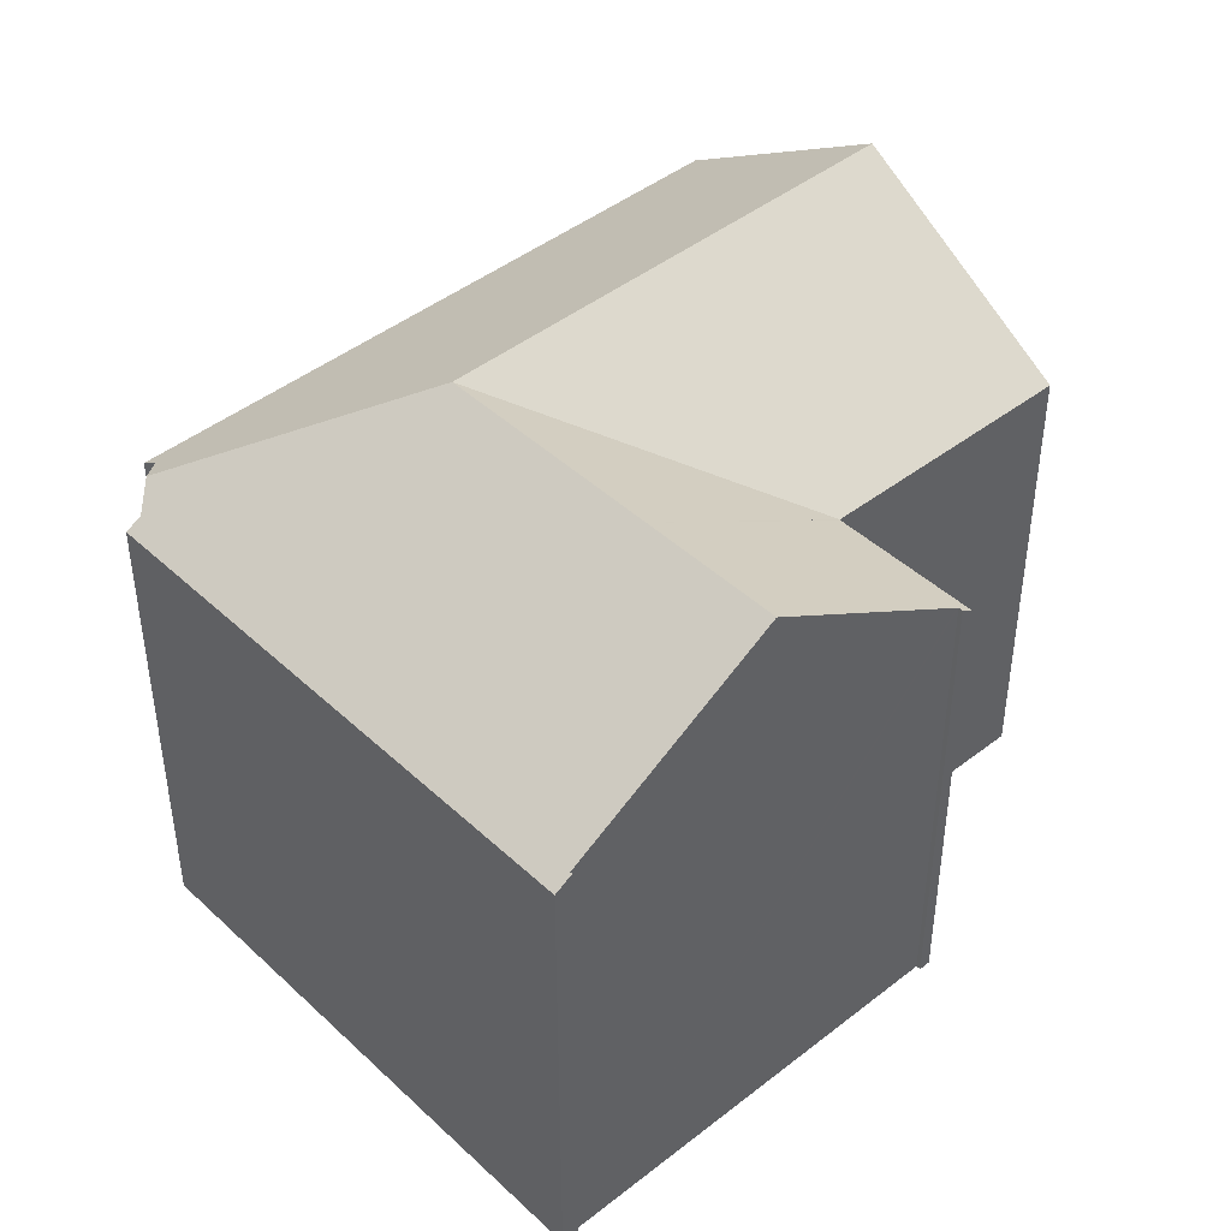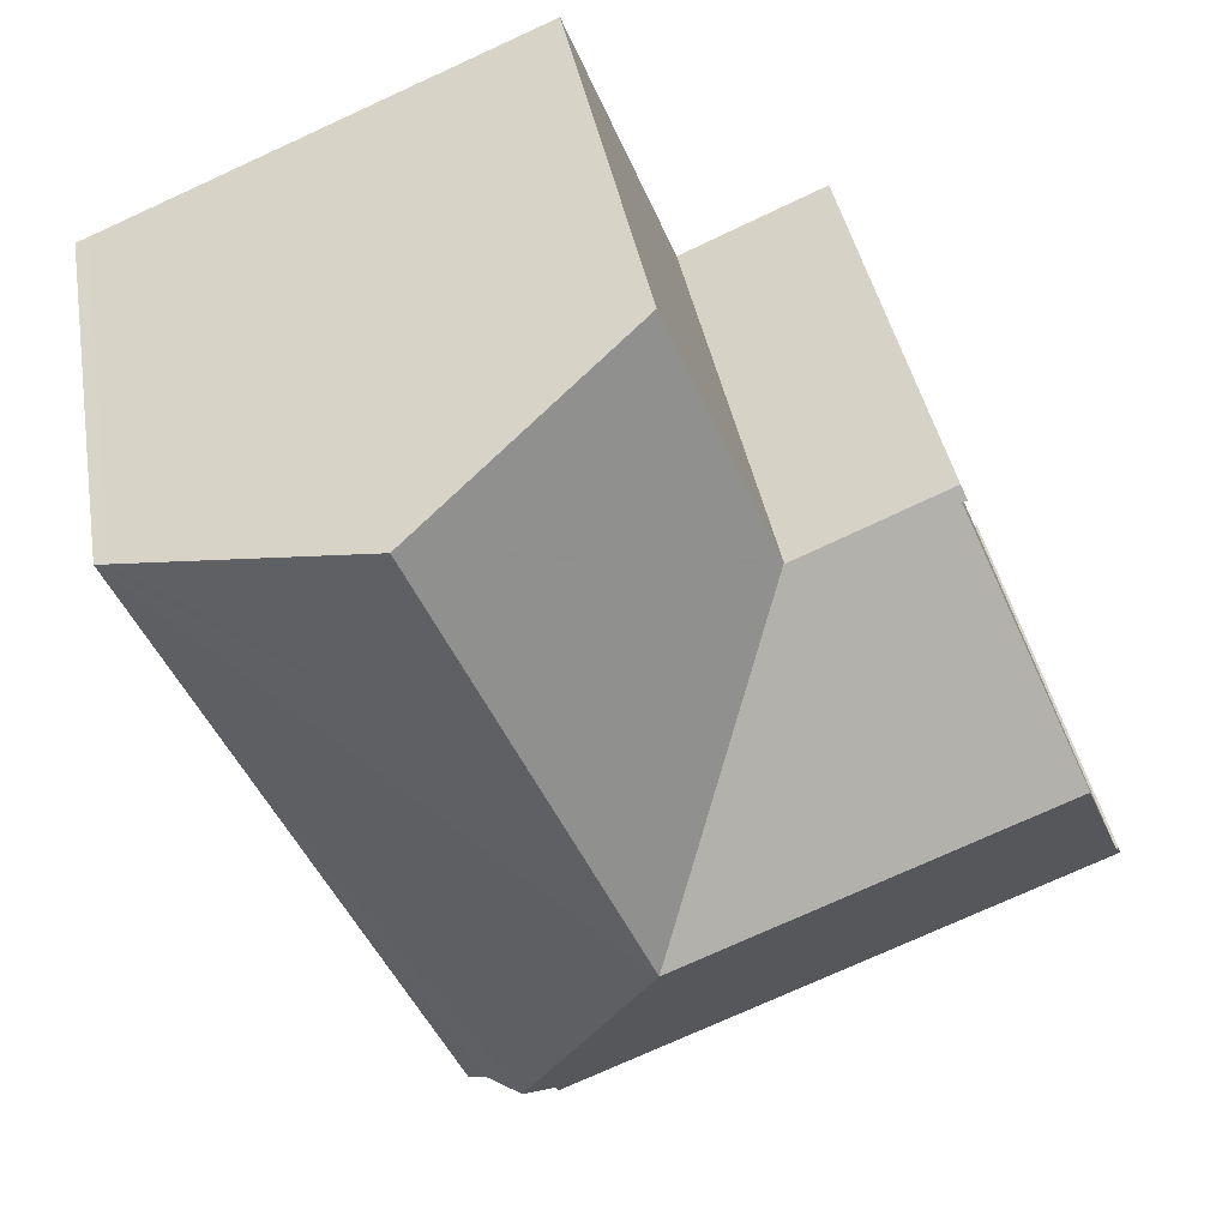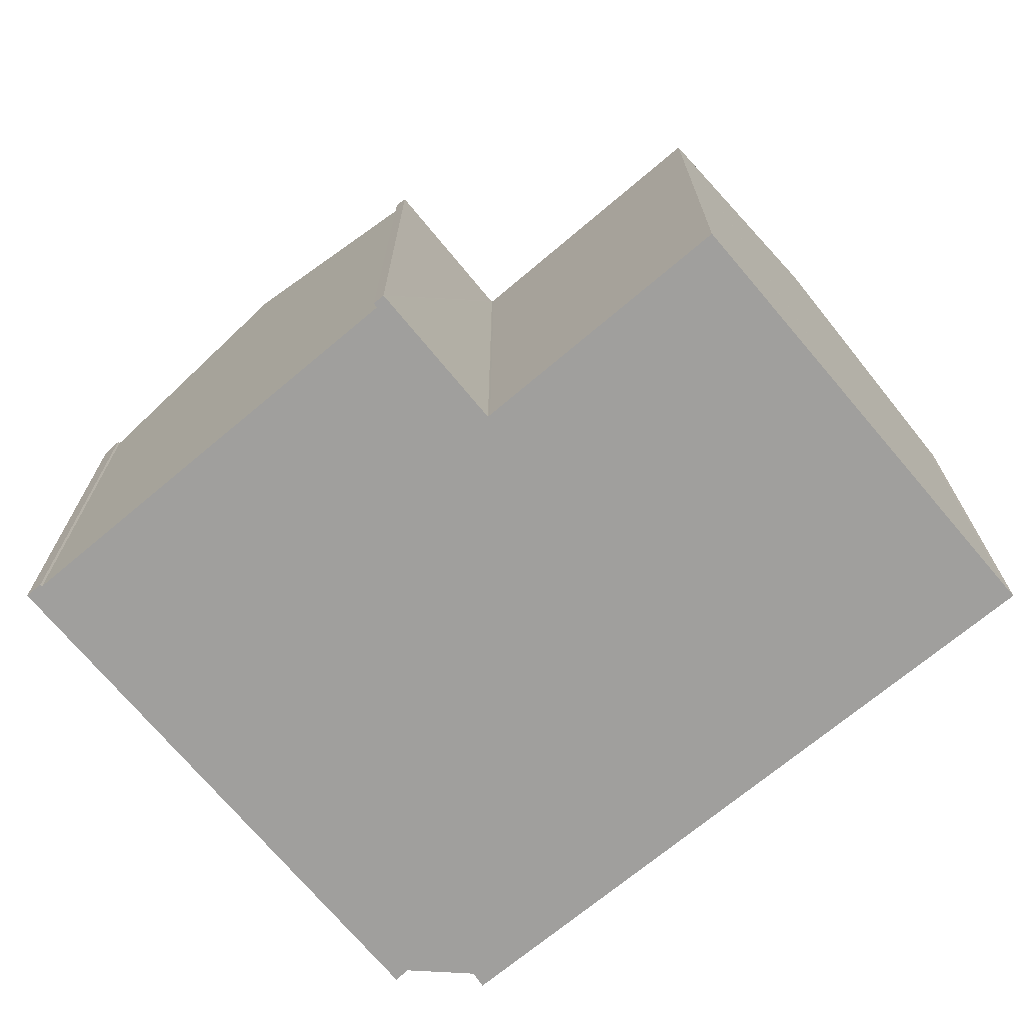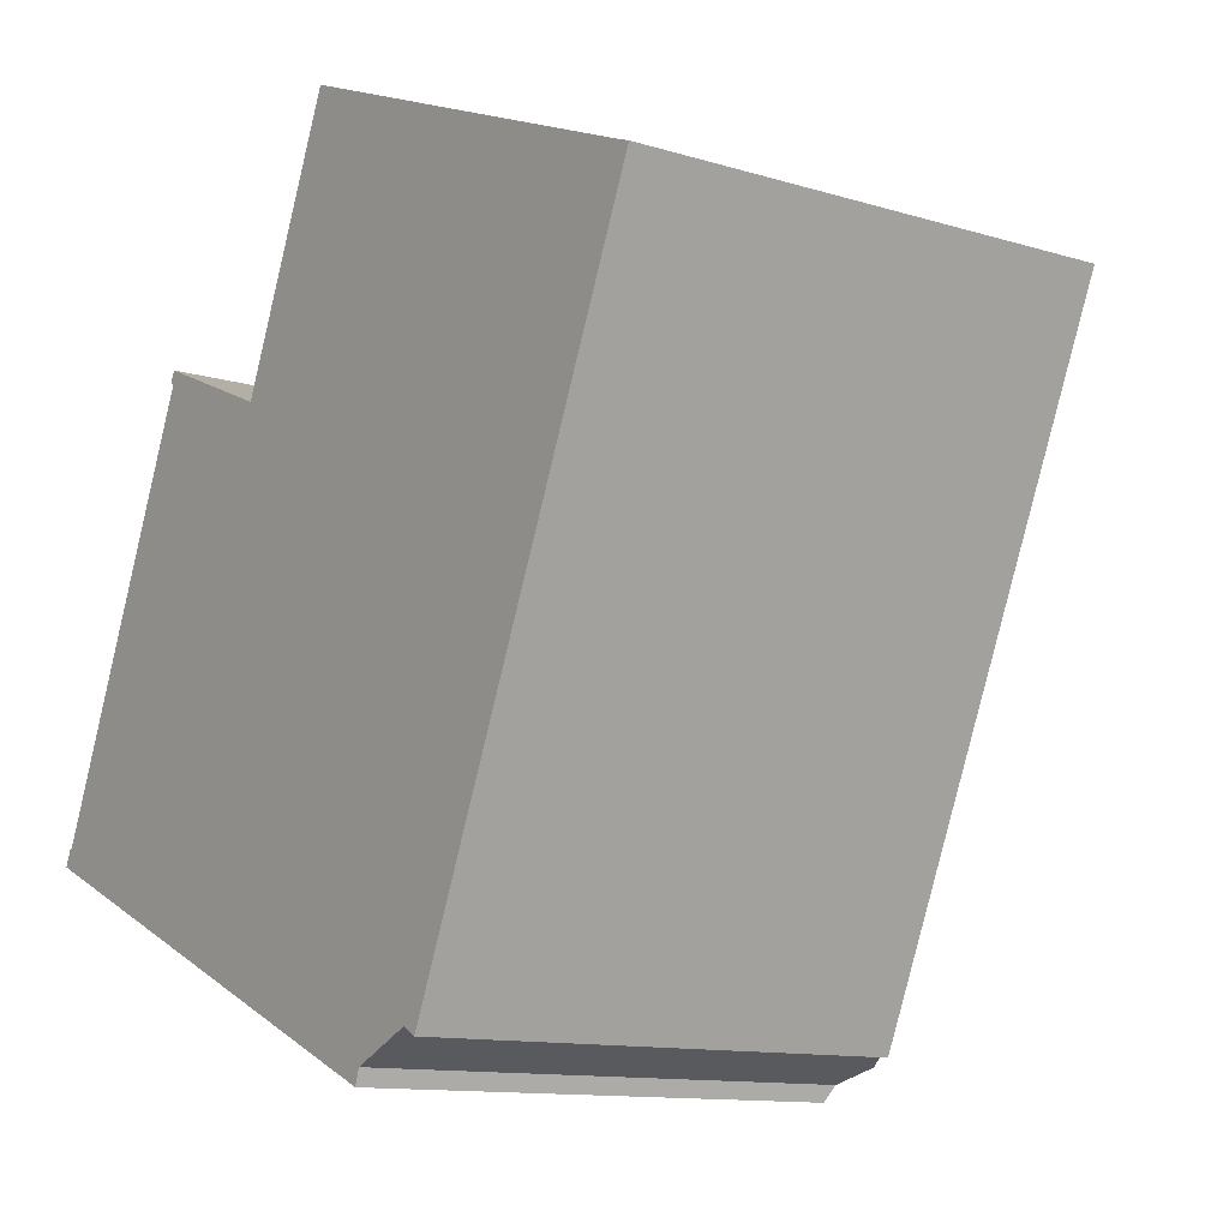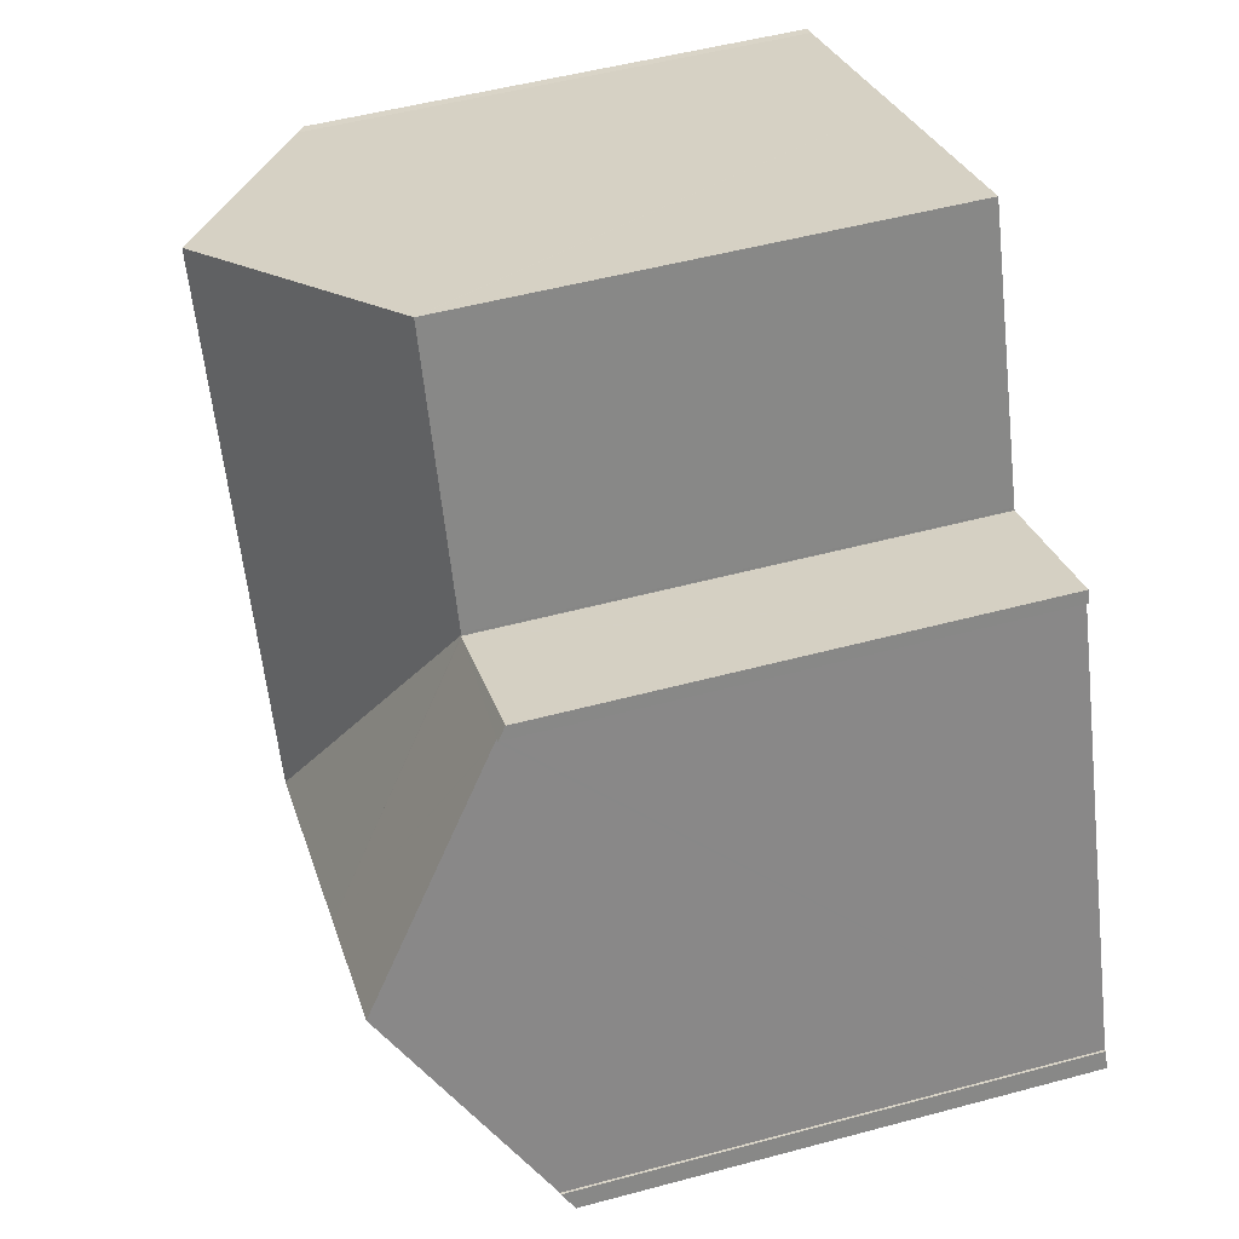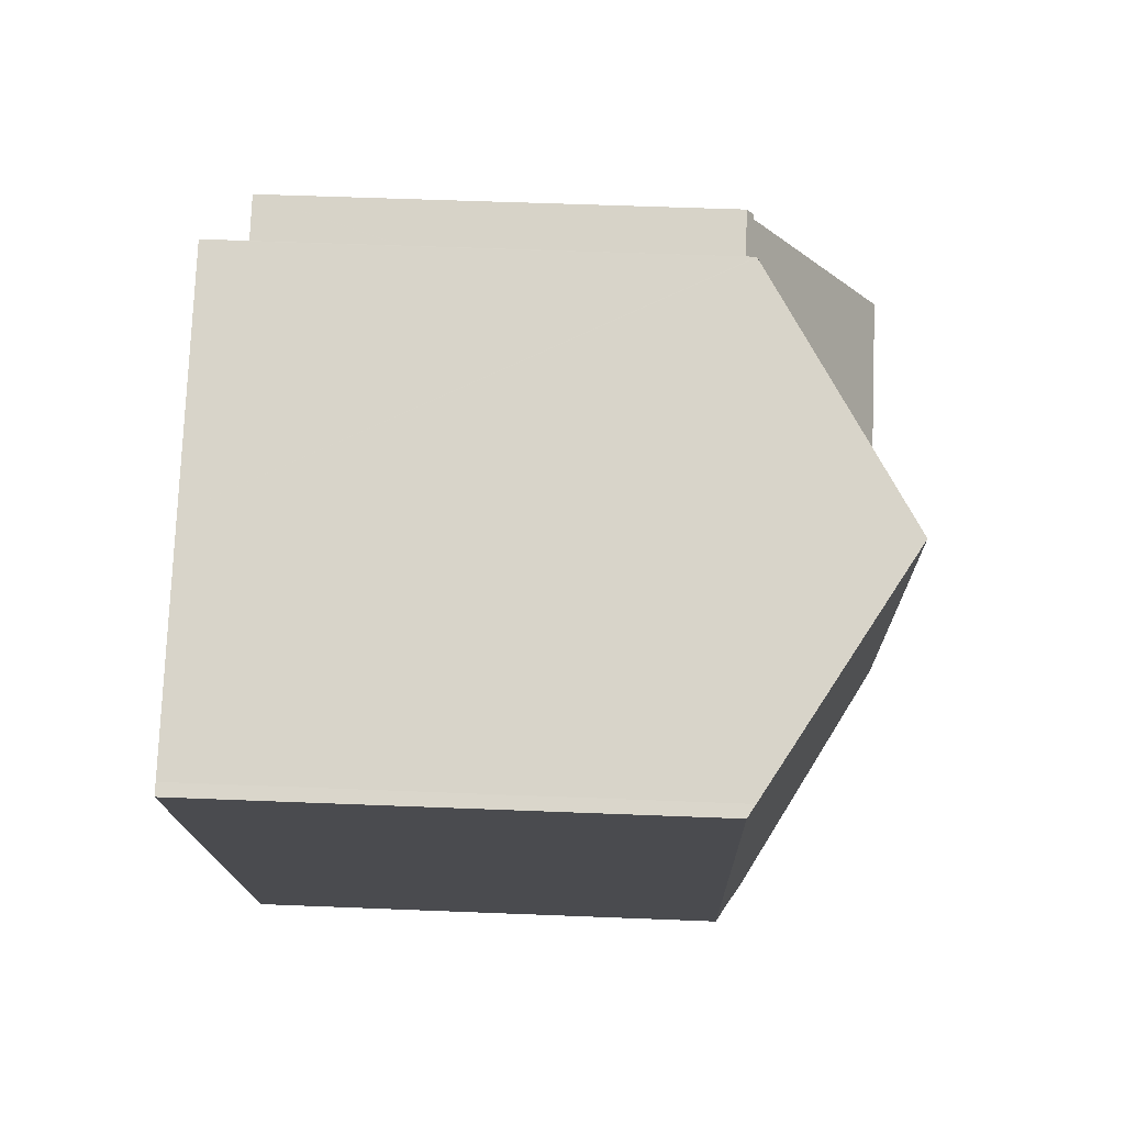
<metadata>
{"format":"obj","ext":"obj","renderer":"f3d","projection":"perspective","resolution":1024,"background":"white","views":[{"elev":44.2,"azim":-109.5,"up":"+Y"},{"elev":38.9,"azim":170.3,"up":"+Z"},{"elev":-71.4,"azim":-27.0,"up":"+Y"},{"elev":-11.7,"azim":53.6,"up":"+Z"},{"elev":50.9,"azim":-106.4,"up":"+Z"},{"elev":52.4,"azim":92.5,"up":"+Z"}]}
</metadata>
<code>
v  5.273 13.76 12.64
v  5.263 13.98 12.26
v  5.135 13.98 12.31
v  9.377 13.78 10.85
v  6.677 17.94 4.564
v  9.424 13.78 10.83
v  5.236 14.02 12.19
v  2.722 17.94 6.255
v  9.435 13.77 10.86
v  15.83 17.94 8.177
v  13.1 17.94 1.816
v  19.01 17.94 15.58
v  9.454 13.77 10.9
v  11.63 13.73 16.11
v  12.54 13.72 18.29
v  12.56 13.73 18.28
v  17.02 14.12 -5.164
v  22.15 13.8 5.476
v  17.45 13.82 -5.41
v  16.1 14.53 -5.568
v  25.36 13.79 12.92
v  25.03 14.01 13.05
v  24.47 14.38 13.29
v  0.157 14.04 0.376
v  3.986 13.79 -1.705
v  0 13.79 8.447e-16
v  0.204 14.12 0.488
v  0.269 14.12 0.462
v  15.02 13.79 -6.423
v  15.16 14.08 -5.979
v  0.204 -2.988e-17 0.488
v  0.157 -2.302e-17 0.376
v  0 0 0
v  0.269 -2.829e-17 0.462
v  5.263 -7.505e-16 12.26
v  2.722 -3.83e-16 6.255
v  5.236 -7.465e-16 12.19
v  5.135 -7.537e-16 12.31
v  5.273 -7.739e-16 12.64
v  9.424 -6.633e-16 10.83
v  9.435 -6.649e-16 10.86
v  9.454 -6.677e-16 10.9
v  9.454 13.76 10.9
v  12.54 -1.12e-15 18.29
v  11.63 -9.865e-16 16.11
v  19.01 -9.538e-16 15.58
v  12.56 -1.119e-15 18.28
v  25.03 -7.991e-16 13.05
v  25.36 -7.912e-16 12.92
v  17.02 3.162e-16 -5.164
v  17.45 3.313e-16 -5.41
v  15.02 3.933e-16 -6.423
v  3.986 1.044e-16 -1.705
v  9.377 -6.646e-16 10.85
v  24.47 -8.136e-16 13.29
v  22.15 -3.353e-16 5.476
v  15.16 3.661e-16 -5.979
v  16.1 3.409e-16 -5.568
g defaultobject
f 1 2 3
f 2 1 4
f 2 4 5
f 5 4 6
f 7 5 8
f 5 7 2
f 9 10 11
f 10 9 12
f 12 9 13
f 12 13 14
f 12 14 15
f 12 15 16
f 5 9 11
f 17 18 19
f 18 17 20
f 18 20 11
f 18 11 21
f 21 11 10
f 21 10 22
f 22 10 23
f 23 10 12
f 24 25 26
f 25 24 27
f 25 27 28
f 25 28 8
f 25 8 29
f 29 8 5
f 29 5 30
f 30 5 20
f 20 5 11
f 24 31 27
f 31 24 26
f 31 26 32
f 32 26 33
f 34 8 28
f 8 34 7
f 7 34 2
f 2 34 35
f 35 34 36
f 35 36 37
f 38 1 3
f 1 38 39
f 40 9 6
f 9 40 41
f 42 14 43
f 14 42 15
f 15 42 44
f 44 42 45
f 27 34 28
f 34 27 31
f 15 46 16
f 46 15 47
f 47 15 44
f 48 21 22
f 21 48 49
f 2 38 3
f 38 2 35
f 19 50 17
f 50 19 51
f 52 25 29
f 25 52 26
f 26 52 53
f 26 53 33
f 39 4 1
f 4 39 6
f 6 39 40
f 40 39 54
f 46 12 16
f 12 46 23
f 23 46 22
f 22 46 48
f 48 46 55
f 41 43 9
f 43 41 42
f 49 18 21
f 18 49 19
f 19 49 51
f 51 49 56
f 17 30 20
f 30 17 50
f 30 50 57
f 57 50 58
f 57 29 30
f 29 57 52
f 48 56 49
f 56 48 51
f 51 48 50
f 50 48 55
f 50 55 58
f 58 55 46
f 58 46 57
f 47 41 46
f 41 47 42
f 42 47 45
f 45 47 44
f 57 53 52
f 53 57 46
f 53 46 41
f 53 41 40
f 53 40 54
f 53 54 35
f 35 54 39
f 53 35 37
f 35 39 38
f 53 34 33
f 34 53 37
f 34 37 36
f 33 34 31
f 33 31 32

</code>
